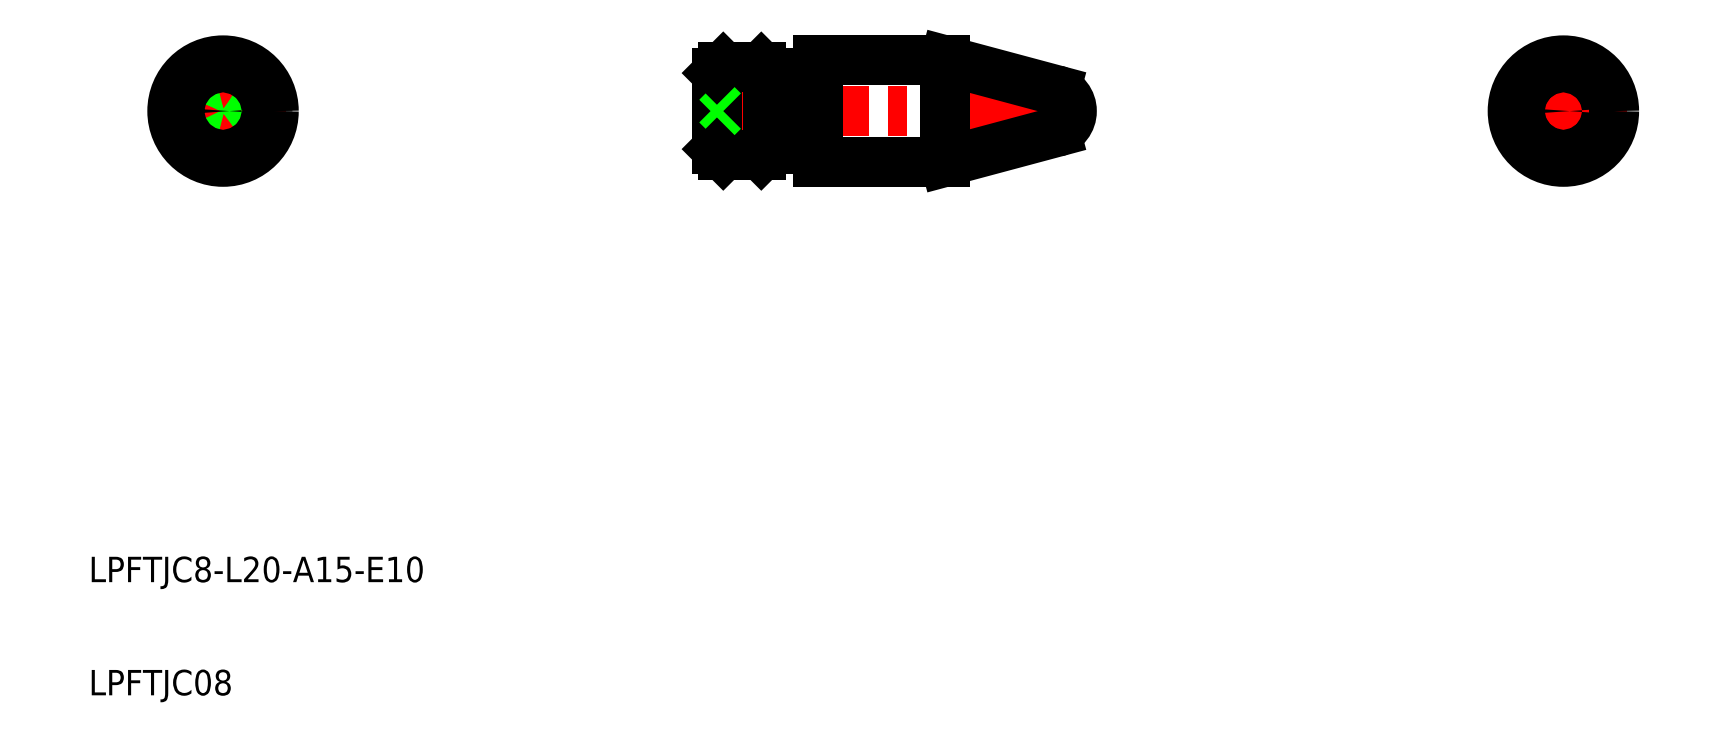
<metadata>
{"format":"dxf","ext":"dxf","renderer":"ezdxf+matplotlib","layout":"modelspace","background":"white","min_lineweight":24,"dpi":150}
</metadata>
<code>
0
SECTION
2
ENTITIES
0
LINE
8
CENTER
10
58.32
20
192.9
30
0
11
68.32
21
192.9
31
0
0
LINE
8
CENTER
10
63.32
20
187.9
30
0
11
63.32
21
197.9
31
0
0
CIRCLE
8
0
10
63.32
20
192.9
30
0
40
4
0
CIRCLE
8
0
10
63.32
20
192.9
30
0
40
2
0
CIRCLE
8
0
10
63.32
20
192.9
30
0
40
3.5
0
LINE
8
CENTER
10
101.3
20
192.9
30
0
11
131.3
21
192.9
31
0
0
LINE
8
0
10
102.3
20
195.9
30
0
11
102.3
21
189.9
31
0
0
LINE
8
0
10
102.8
20
189.4
30
0
11
105.8
21
189.4
31
0
0
LINE
8
0
10
106.3
20
189.9
30
0
11
106.3
21
195.9
31
0
0
LINE
8
0
10
102.8
20
196.4
30
0
11
105.8
21
196.4
31
0
0
LINE
8
0
10
110.3
20
188.9
30
0
11
110.3
21
196.9
31
0
0
LINE
8
0
10
110.3
20
196.9
30
0
11
120.3
21
196.9
31
0
0
LINE
8
0
10
110.3
20
188.9
30
0
11
120.3
21
188.9
31
0
0
LINE
8
0
10
106.8
20
194.9
30
0
11
109.8
21
194.9
31
0
0
LINE
8
0
10
106.8
20
190.9
30
0
11
109.8
21
190.9
31
0
0
LINE
8
0
10
102.8
20
196.4
30
0
11
102.3
21
195.9
31
0
0
LINE
8
0
10
105.8
20
196.4
30
0
11
106.3
21
195.9
31
0
0
LINE
8
0
10
102.3
20
189.9
30
0
11
102.8
21
189.4
31
0
0
LINE
8
0
10
105.8
20
189.4
30
0
11
106.3
21
189.9
31
0
0
ARC
8
0
10
106.8
20
195.4
30
0
40
0.5
50
180
51
270
0
ARC
8
0
10
106.8
20
190.4
30
0
40
0.5
50
90
51
180
0
LINE
8
CENTER
10
164.1
20
192.9
30
0
11
174.1
21
192.9
31
0
0
LINE
8
CENTER
10
169.1
20
187.9
30
0
11
169.1
21
197.9
31
0
0
CIRCLE
8
0
10
169.1
20
192.9
30
0
40
4
0
CIRCLE
8
0
10
169.1
20
192.9
30
0
40
0.5
0
LINE
8
0
10
129.8
20
192.9
30
0
11
130.2
21
193.4
31
0
0
LINE
8
0
10
129.8
20
192.9
30
0
11
130.2
21
192.5
31
0
0
LINE
8
0
10
102.8
20
192.9
30
0
11
102.3
21
193.4
31
0
0
LINE
8
0
10
102.8
20
192.9
30
0
11
102.3
21
192.4
31
0
0
TEXT
8
0
10
52.72
20
155.7
30
0
40
2
1
LPFTJC8-L20-A15-E10
0
TEXT
8
0
10
52.72
20
146.8
30
0
40
2
1
LPFTJC08
0
CIRCLE
8
0
10
63.32
20
192.9
30
0
40
0.5
0
LINE
8
0
10
129
20
191.2
30
0
11
120.3
21
188.9
31
0
0
LINE
8
0
10
129
20
194.6
30
0
11
120.3
21
196.9
31
0
0
LINE
8
0
10
120.3
20
196.9
30
0
11
120.3
21
188.9
31
0
0
ARC
8
0
10
128.6
20
192.9
30
0
40
1.721
50
285
51
75
0
ARC
8
0
10
109.8
20
195.4
30
0
40
0.5
50
270
51
0
0
ARC
8
0
10
109.8
20
190.4
30
0
40
0.5
50
0
51
90
0
VIEWPORT
8
0
10
5.614
20
3.902
30
0
40
13.1
41
8.746
68
     1
69
     1
0
VIEWPORT
8
0
10
5.614
20
3.902
30
0
40
8.982
41
6.243
68
     2
69
     2
0
ENDSEC
0
EOF

</code>
